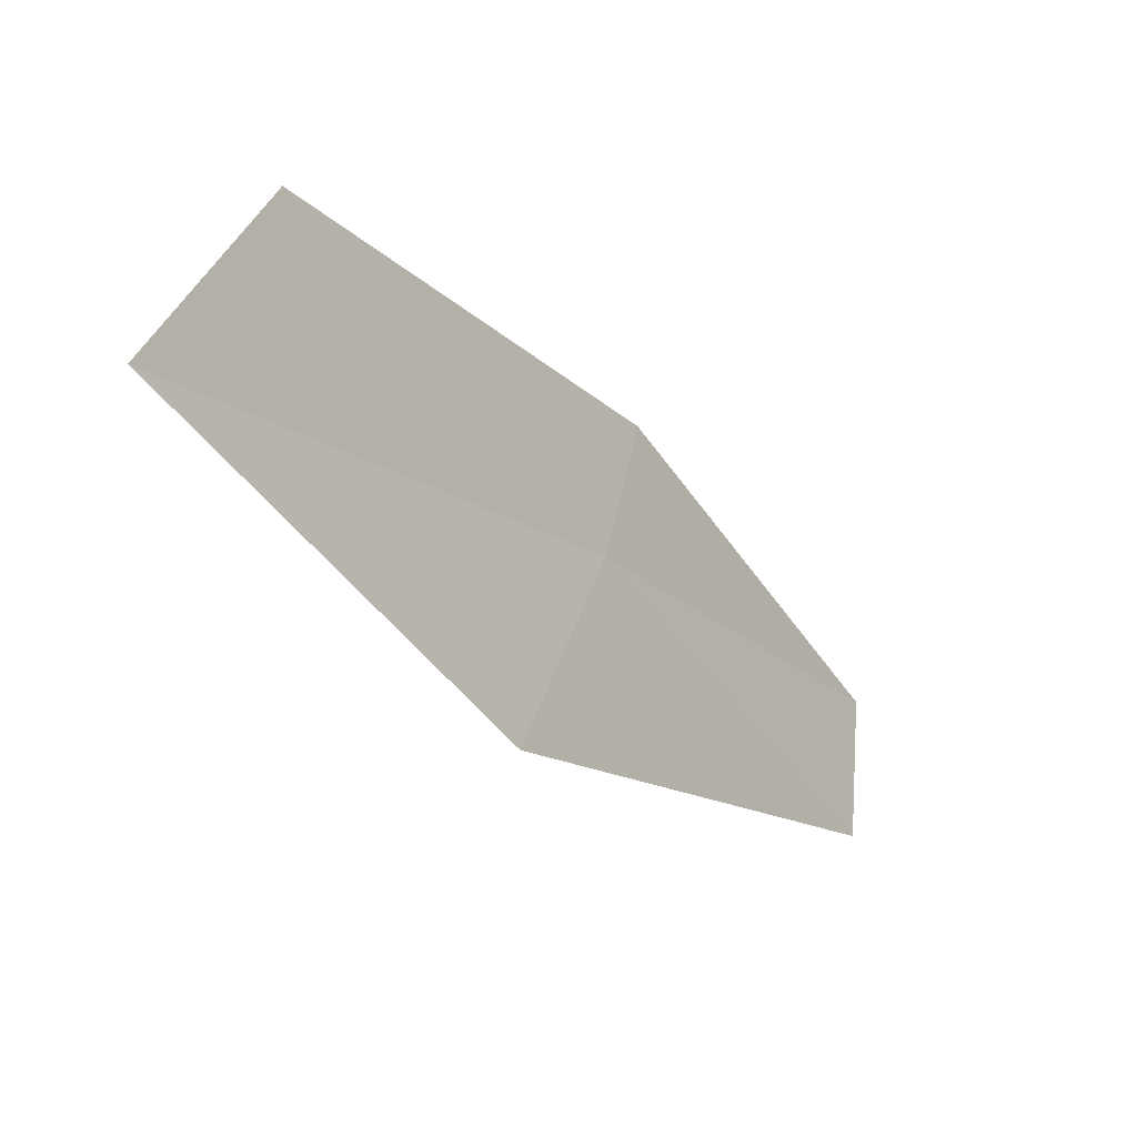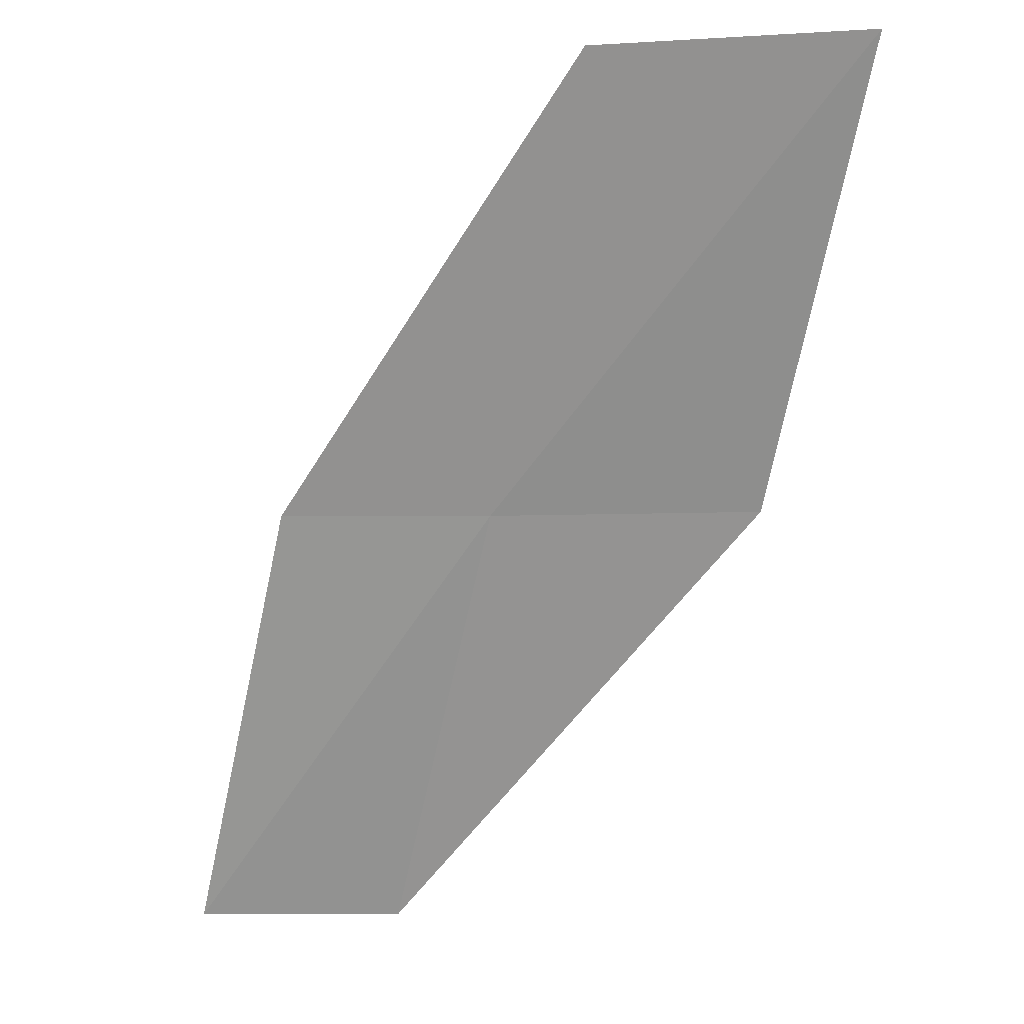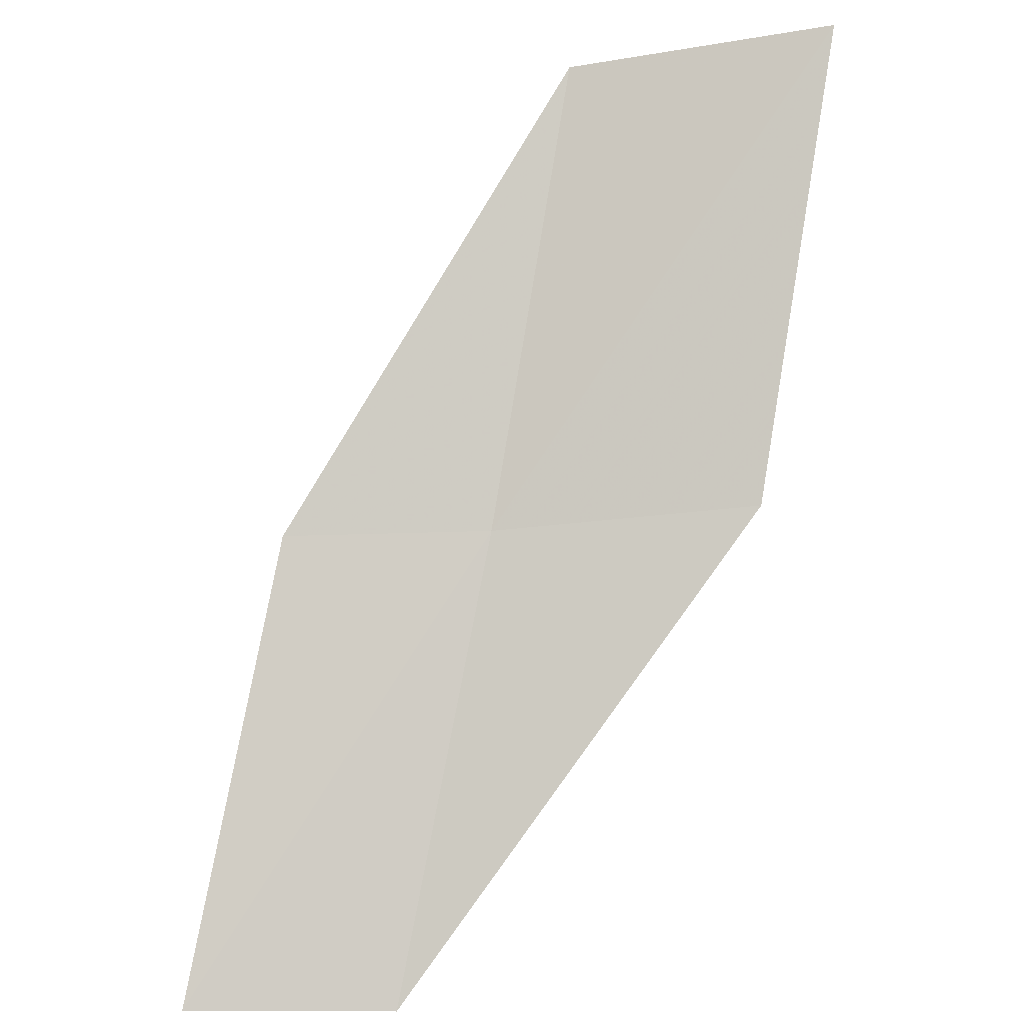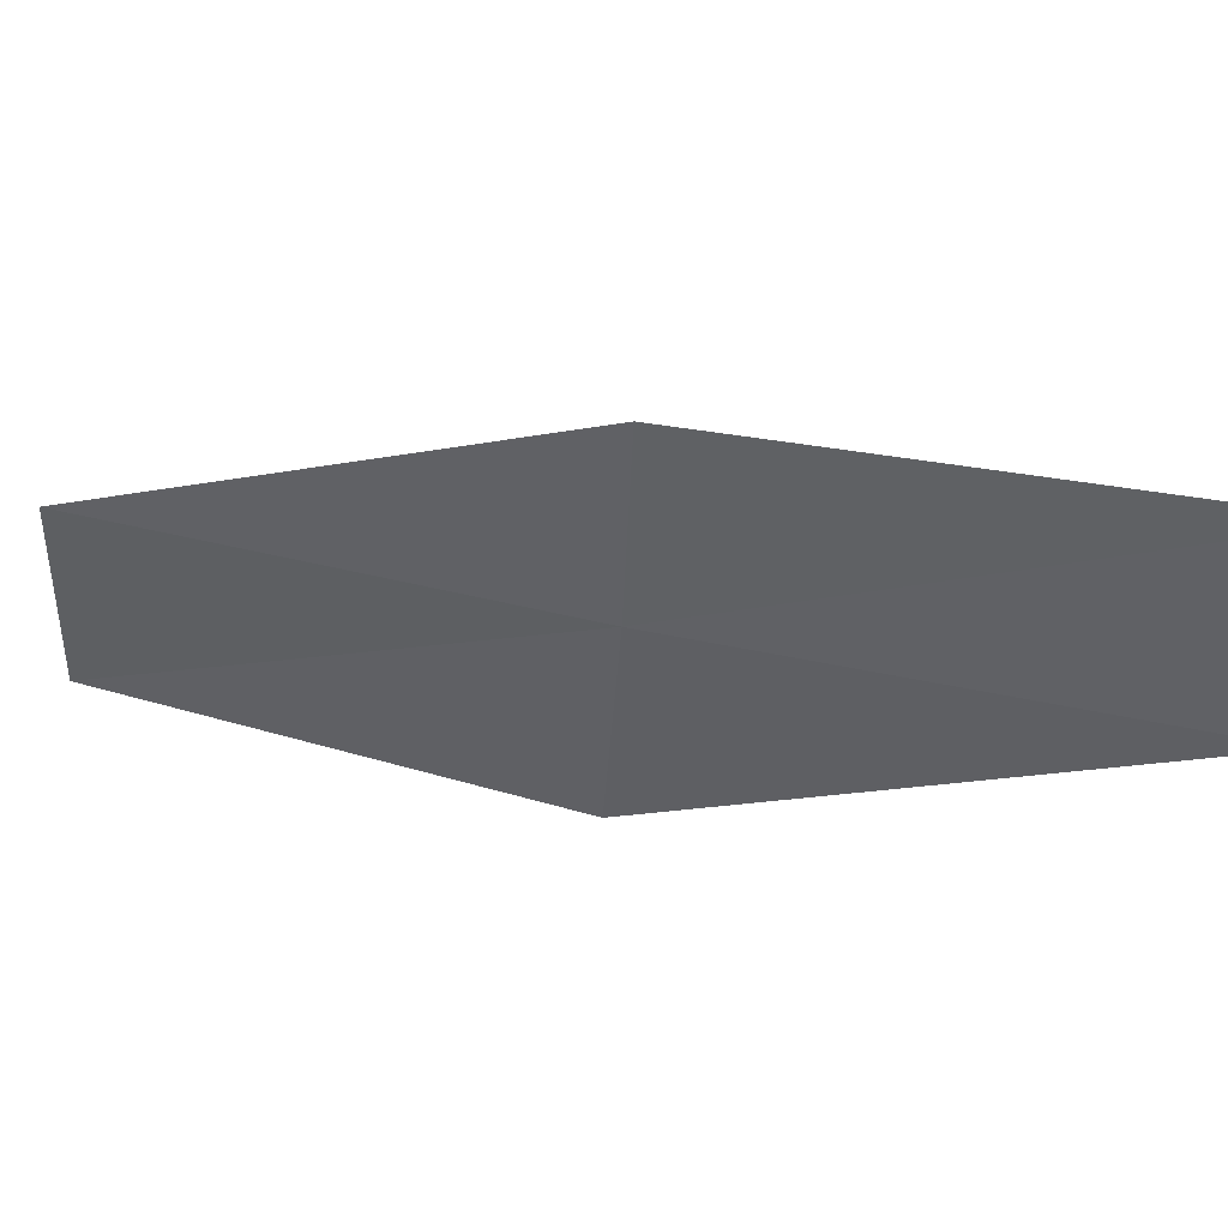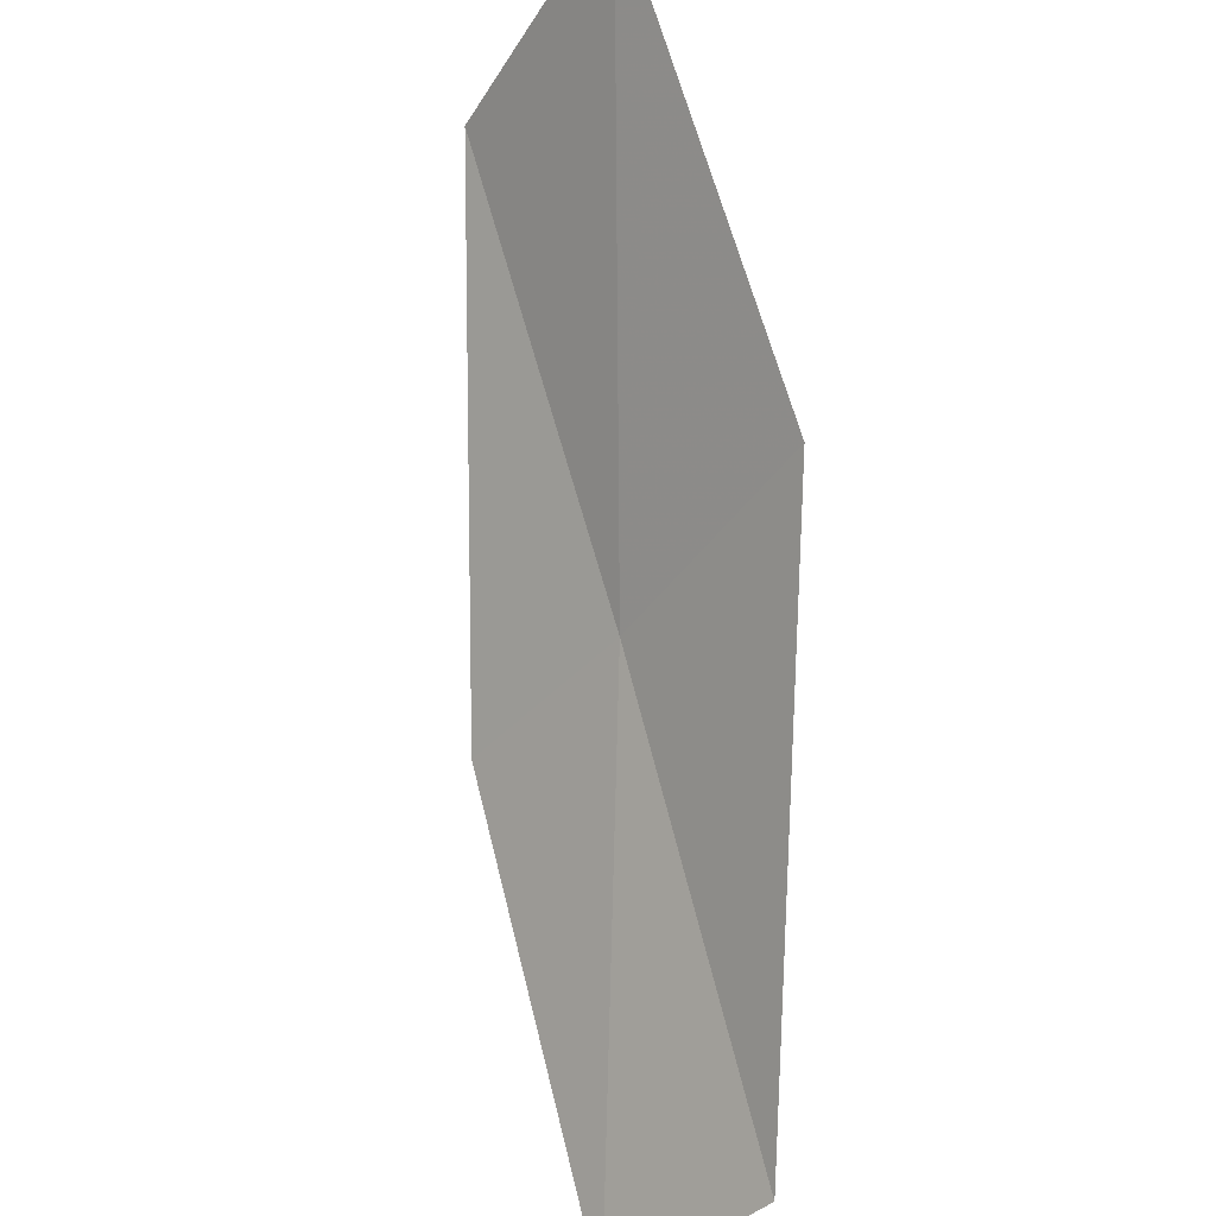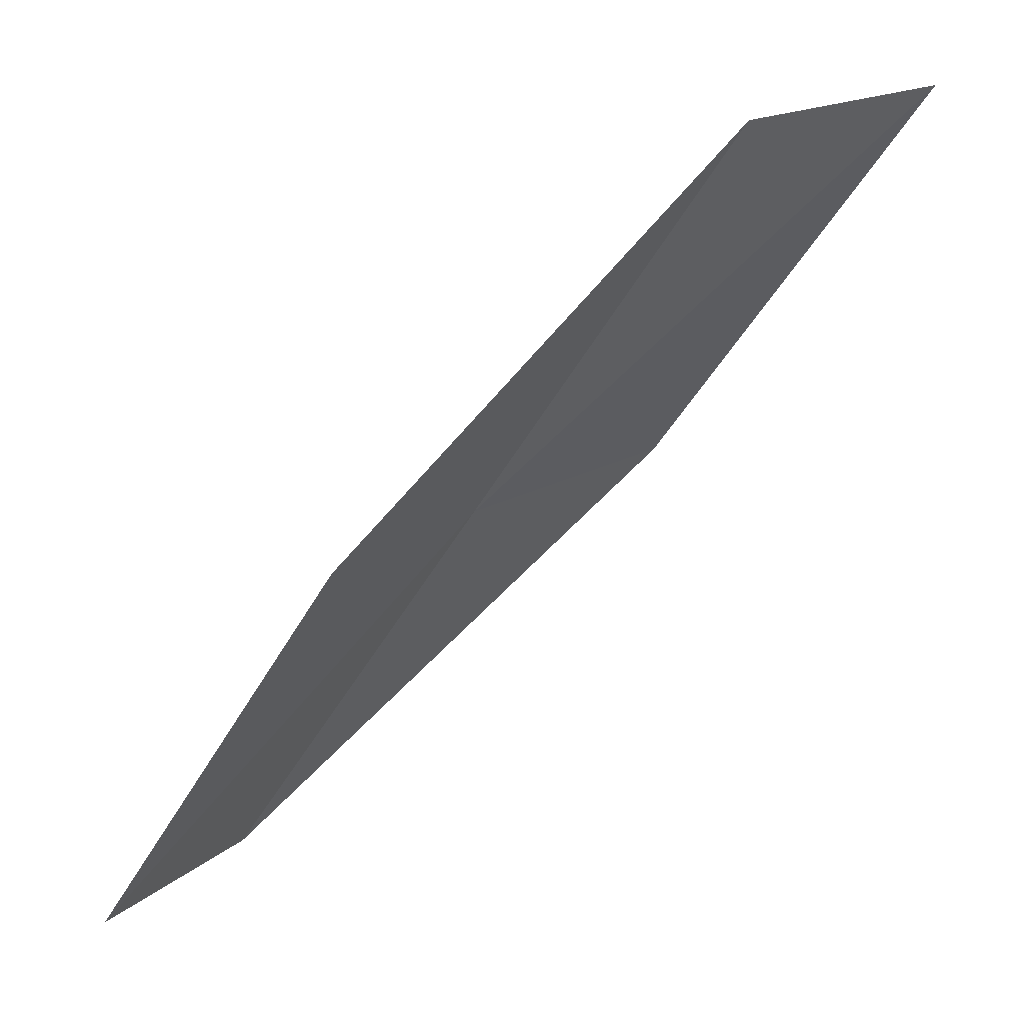
<metadata>
{"format":"obj","ext":"obj","renderer":"f3d","projection":"perspective","resolution":1024,"background":"white","views":[{"elev":37.6,"azim":-3.6,"up":"+Z"},{"elev":-7.5,"azim":-102.5,"up":"+Z"},{"elev":-37.3,"azim":-100.3,"up":"+Z"},{"elev":37.5,"azim":80.7,"up":"+Y"},{"elev":-42.3,"azim":-51.4,"up":"+Z"},{"elev":20.4,"azim":-154.7,"up":"+Z"}]}
</metadata>
<code>
v 3.801 -24.52 16
v 2.512 -24.69 18
v 4.029 -23.51 16
v 2.007 -25.92 18
v 3.361 -25.78 16
v 5.254 -23.27 14
v 5.079 -24.29 14
f 1 3 2
f 1 2 4
f 1 4 5
f 1 6 3
f 1 7 6
f 1 5 7

</code>
